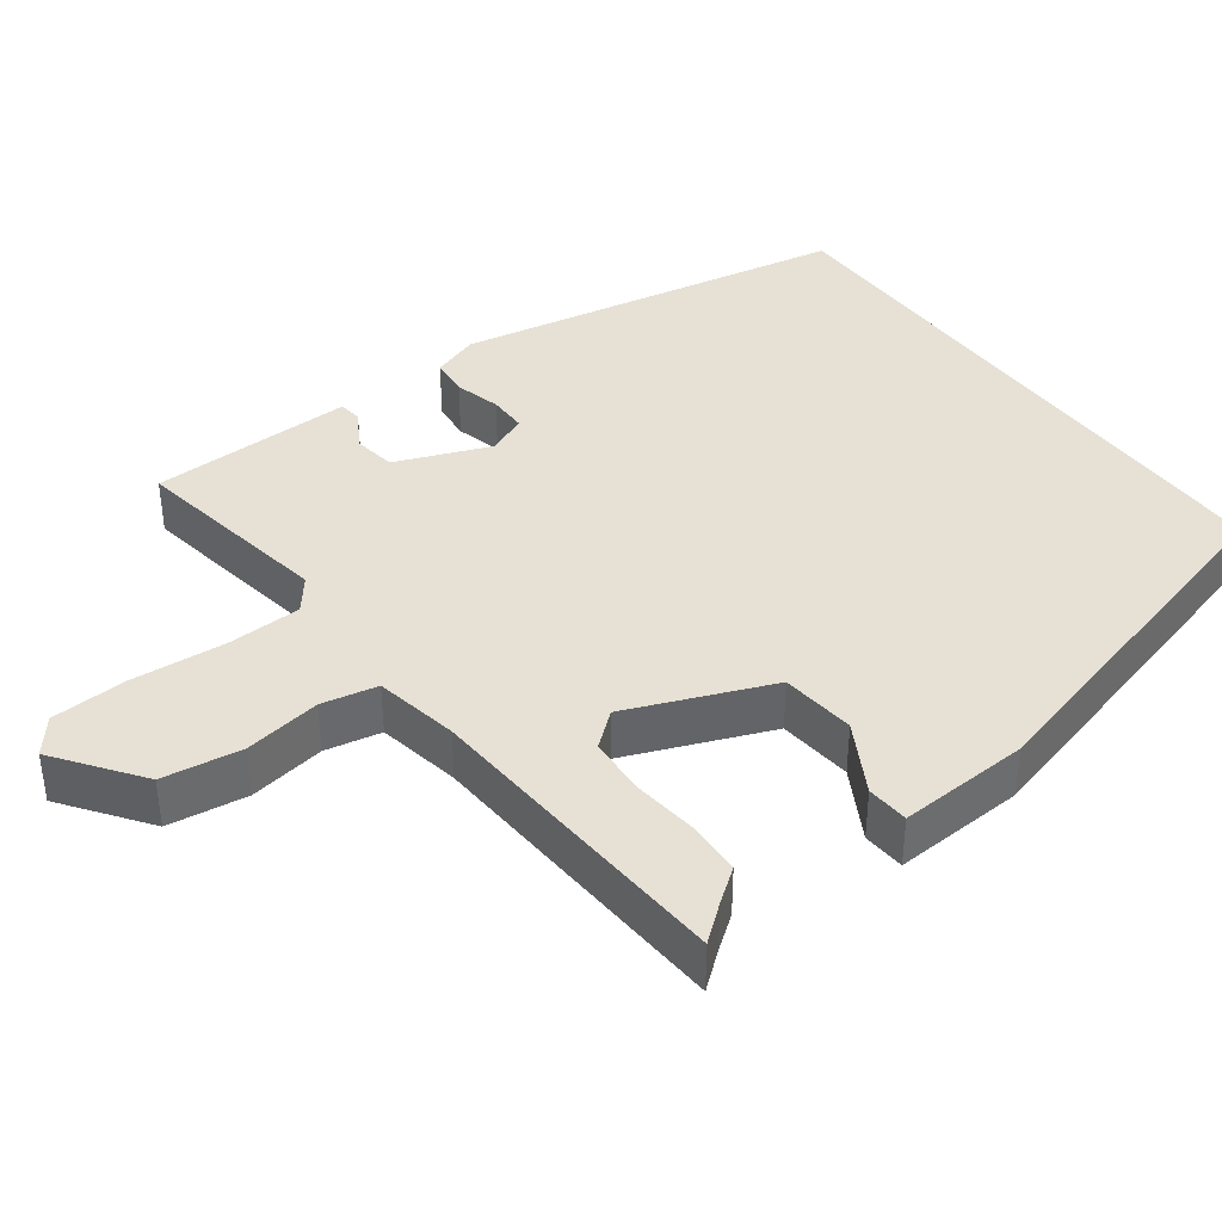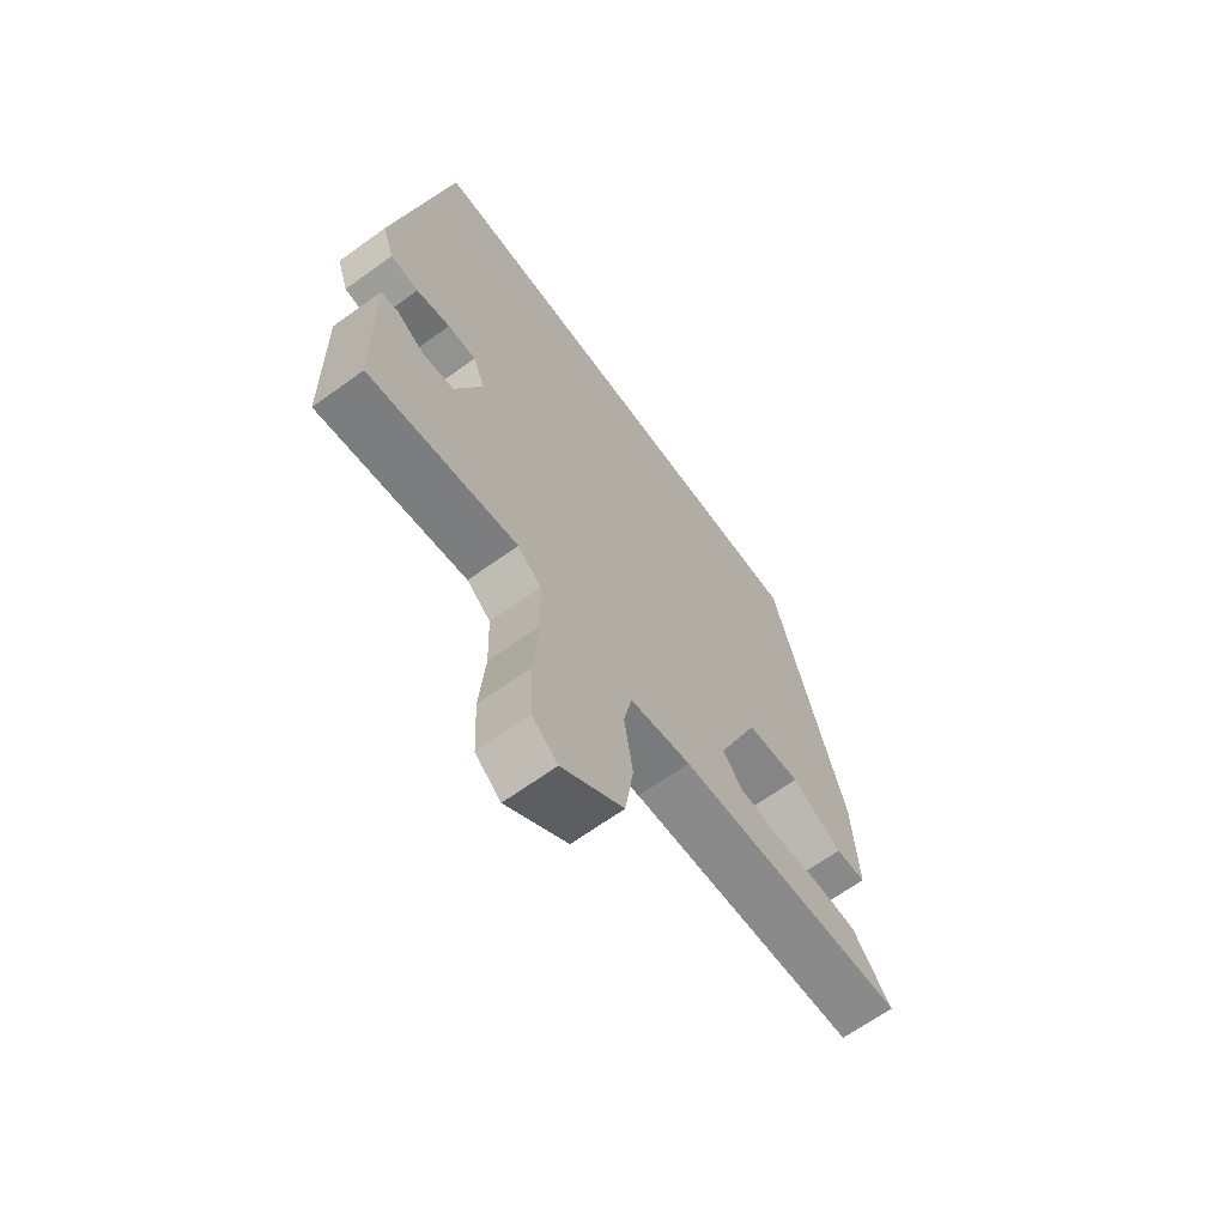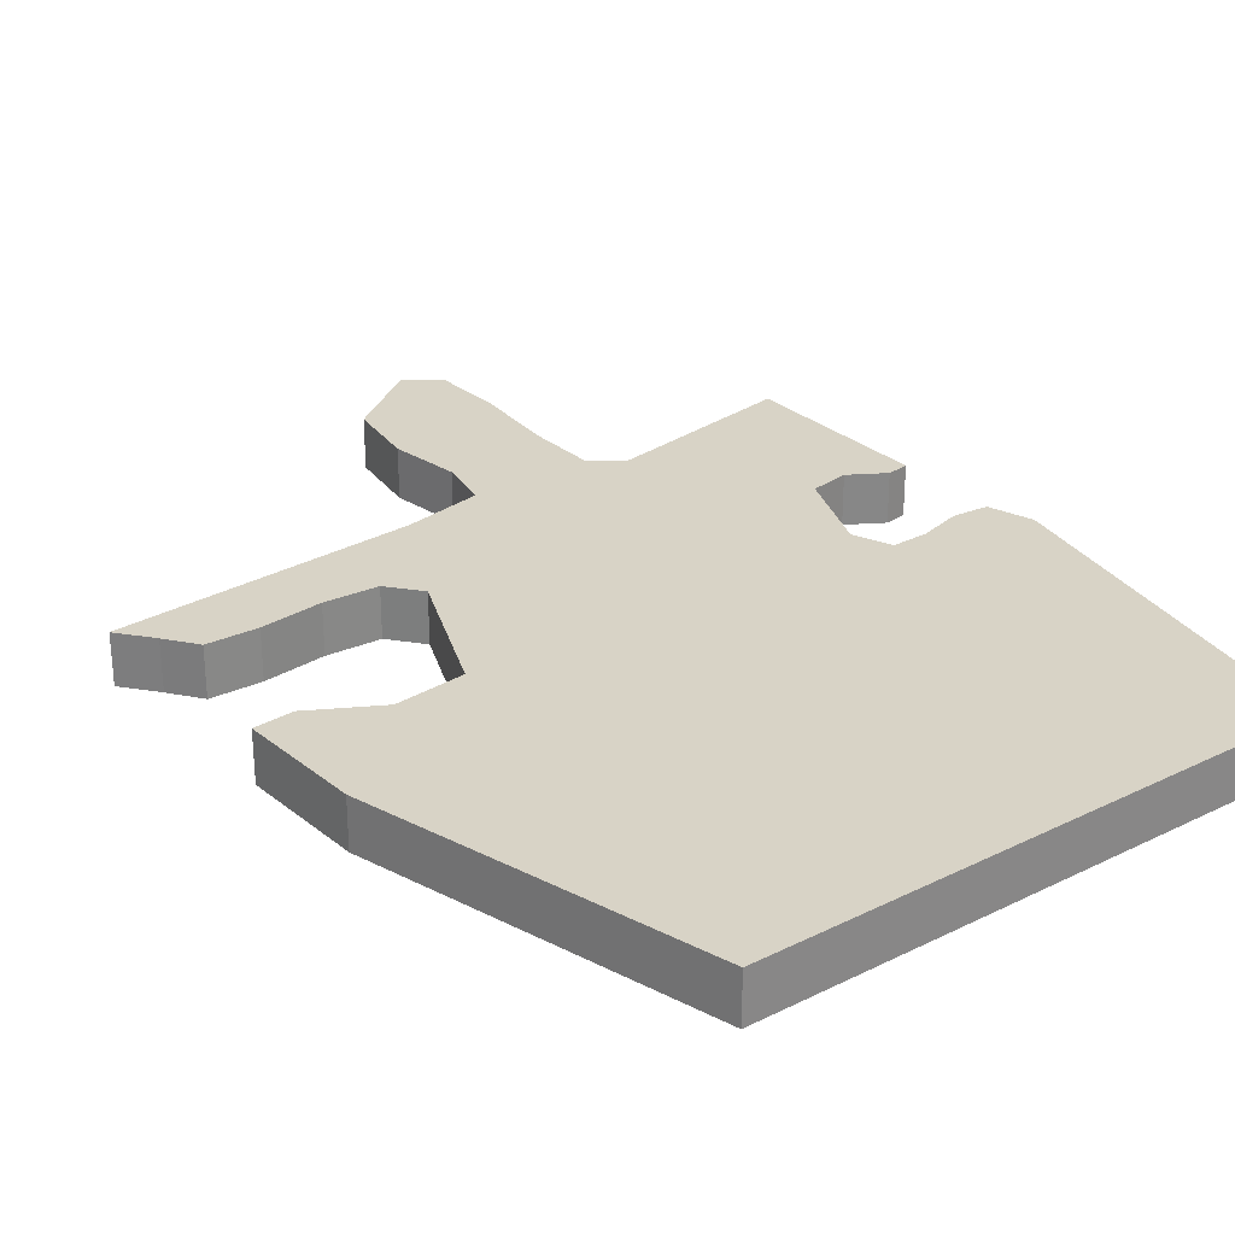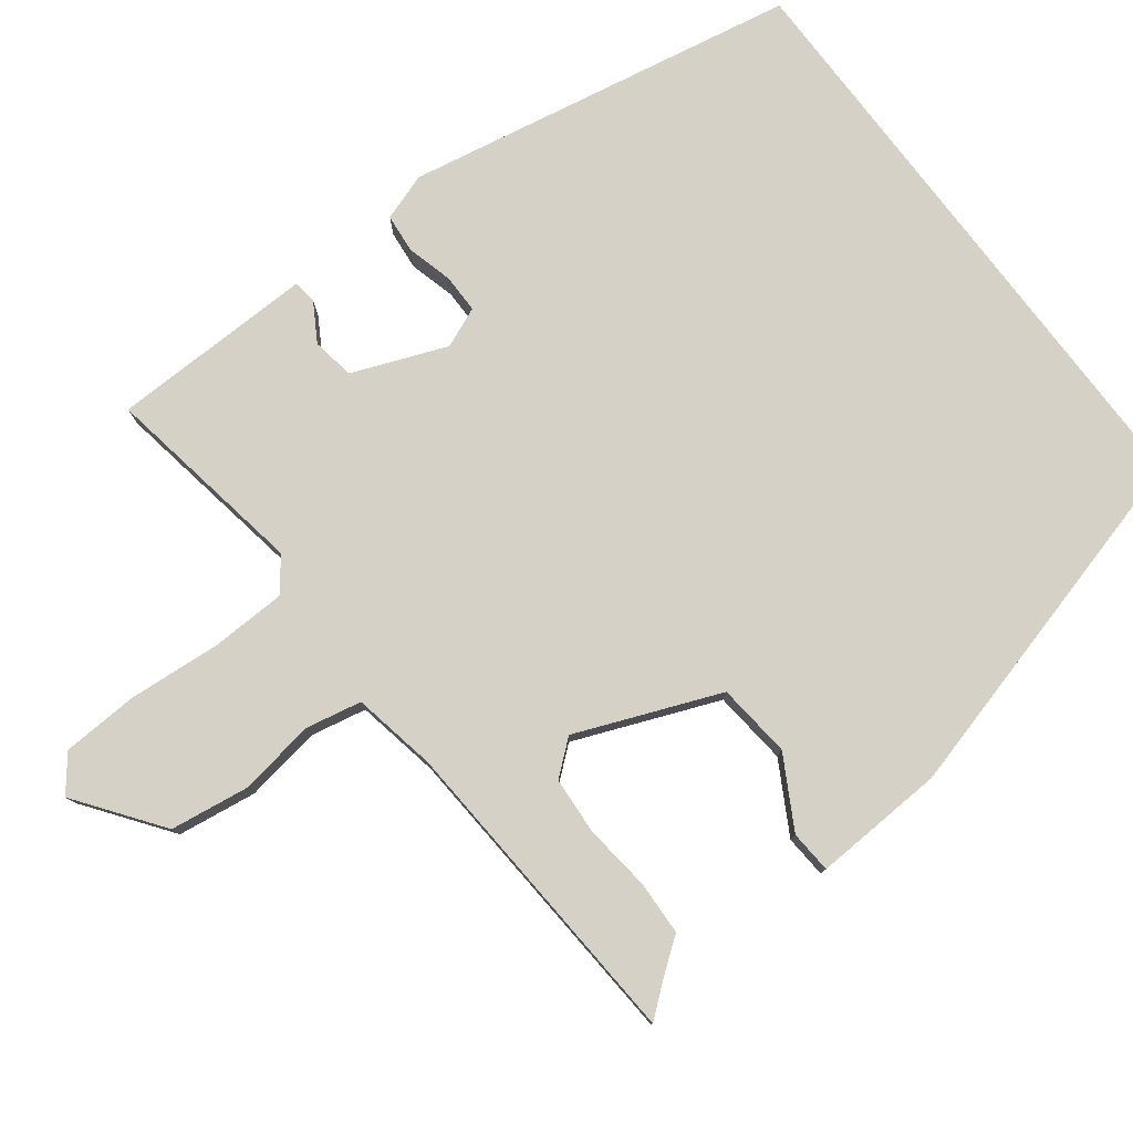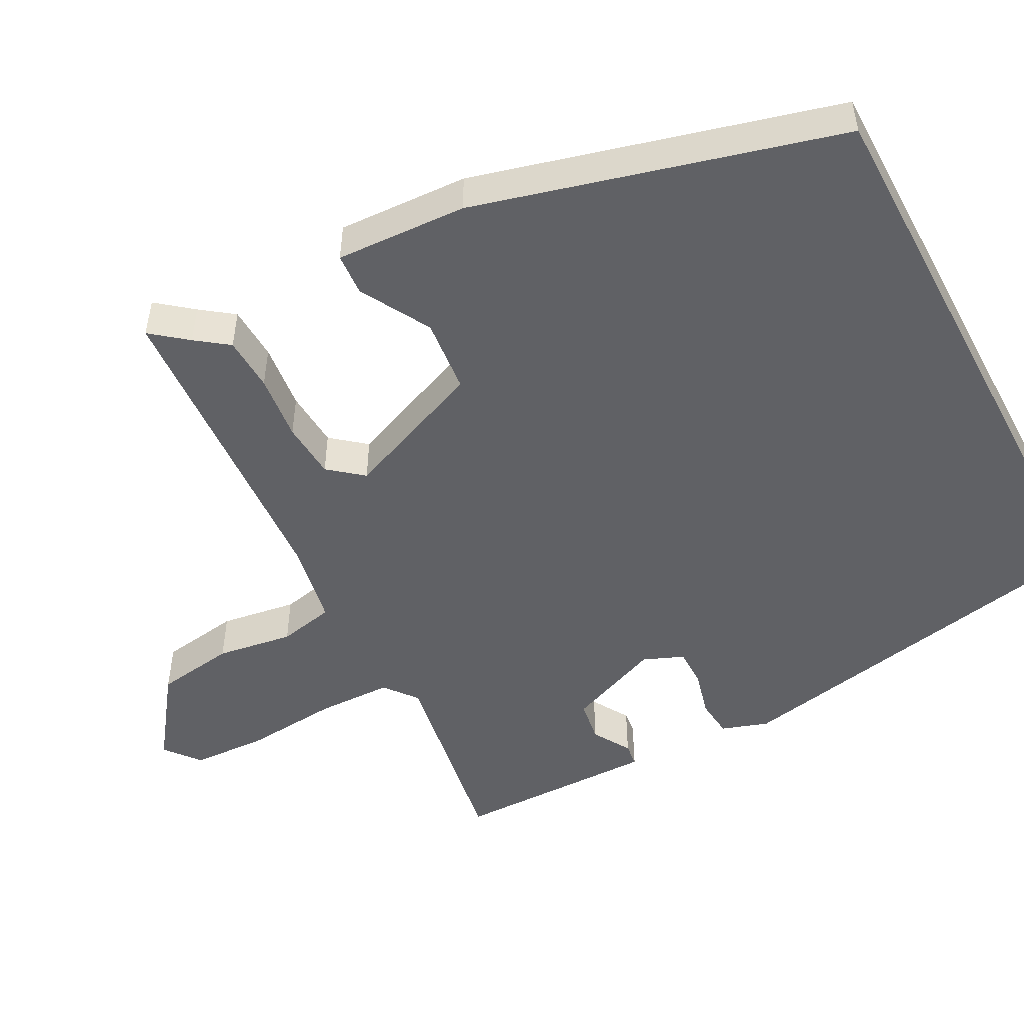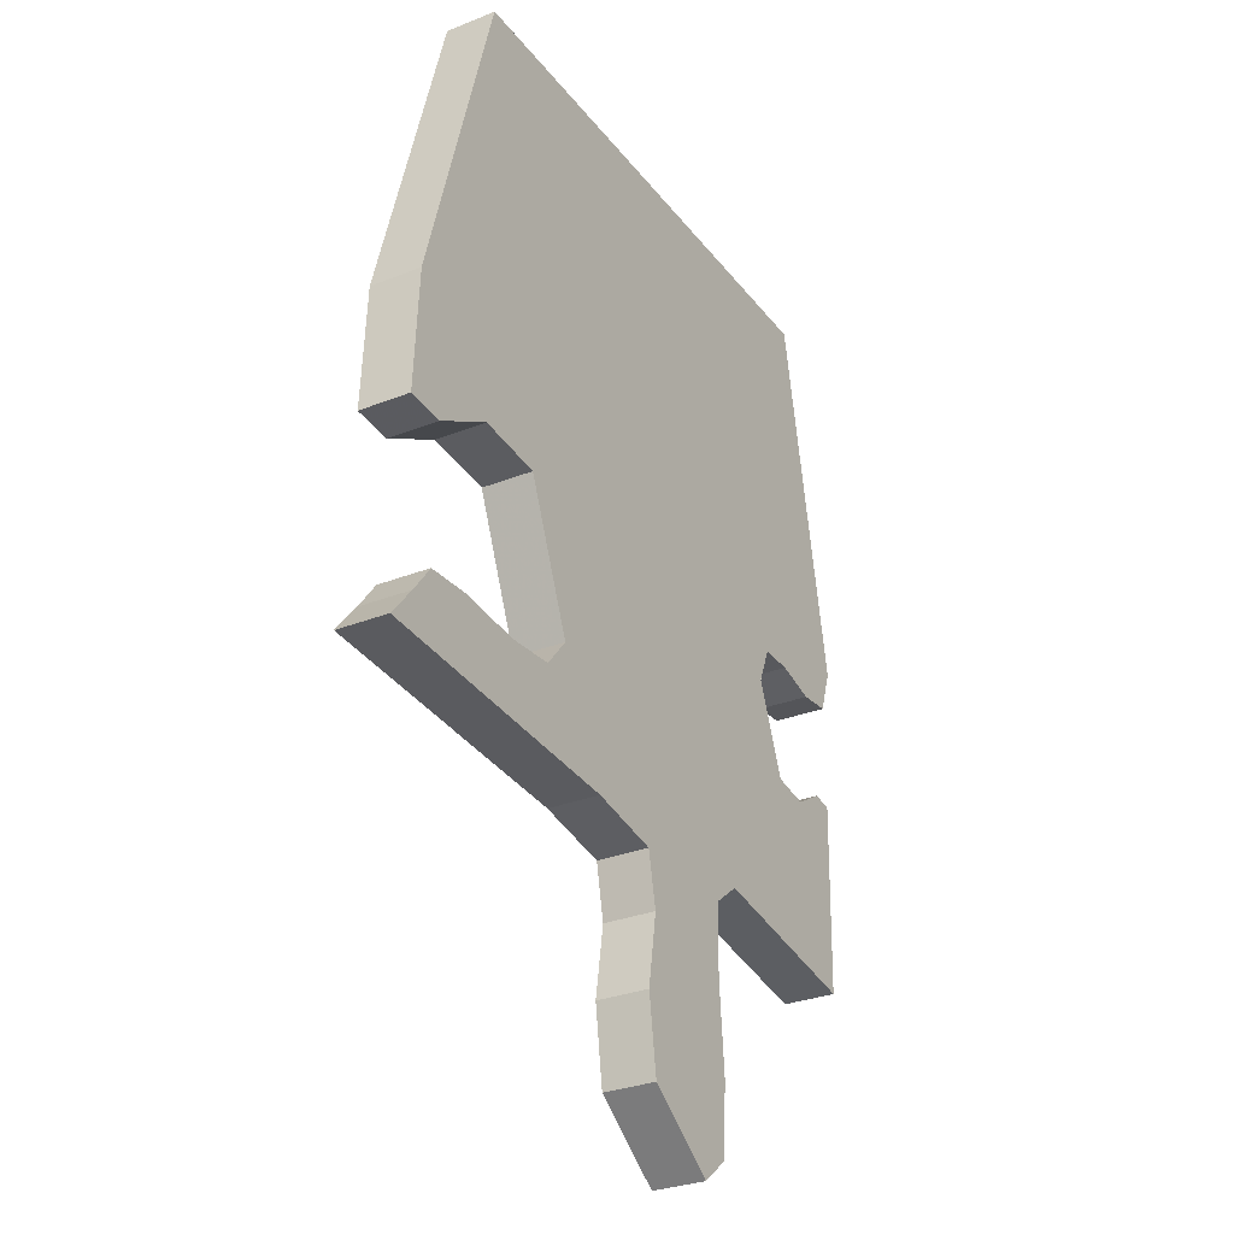
<metadata>
{"format":"obj","ext":"obj","renderer":"f3d","projection":"perspective","resolution":1024,"background":"white","views":[{"elev":39.3,"azim":-126.5,"up":"+Y"},{"elev":-66.3,"azim":125.9,"up":"+Z"},{"elev":28.0,"azim":-36.9,"up":"+Y"},{"elev":78.9,"azim":-127.3,"up":"+Y"},{"elev":-50.1,"azim":-61.8,"up":"+Y"},{"elev":-29.9,"azim":-59.8,"up":"+Z"}]}
</metadata>
<code>
v -0.363 0.07 0.5
v 0.421 0.07 0.5
v 0.518 0.07 -0.019
v 0.497 0.07 -0.081
v 0.446 0.07 -0.086
v 0.385 0.07 -0.07
v 0.334 0.07 -0.07
v 0.312 0.07 -0.123
v 0.361 0.07 -0.247
v 0.417 0.07 -0.256
v 0.467 0.07 -0.226
v 0.498 0.07 -0.23
v 0.496 0.07 -0.343
v 0.493 0.07 -0.499
v 0.224 0.07 -0.454
v 0.181 0.07 -0.488
v 0.178 0.07 -0.587
v 0.188 0.07 -0.71
v 0.183 0.07 -0.811
v 0.137 0.07 -0.848
v 0.025 0.07 -0.766
v 0.01 0.07 -0.661
v 0.026 0.07 -0.56
v 0.011 0.07 -0.486
v -0.1 0.07 -0.465
v -0.522 0.07 -0.438
v -0.484 0.07 -0.391
v -0.452 0.07 -0.348
v -0.38 0.07 -0.345
v -0.292 0.07 -0.355
v -0.216 0.07 -0.35
v -0.179 0.07 -0.305
v -0.255 0.07 -0.116
v -0.354 0.07 -0.106
v -0.447 0.07 -0.158
v -0.503 0.07 -0.154
v -0.494 0.07 0.02
v -0.363 0 0.5
v 0.421 0 0.5
v 0.518 0 -0.019
v 0.497 0 -0.081
v 0.446 0 -0.086
v 0.385 0 -0.07
v 0.334 0 -0.07
v 0.312 0 -0.123
v 0.361 0 -0.247
v 0.417 0 -0.256
v 0.467 0 -0.226
v 0.498 0 -0.23
v 0.496 0 -0.343
v 0.493 0 -0.499
v 0.224 0 -0.454
v 0.181 0 -0.488
v 0.178 0 -0.587
v 0.188 0 -0.71
v 0.183 0 -0.811
v 0.137 0 -0.848
v 0.025 0 -0.766
v 0.01 0 -0.661
v 0.026 0 -0.56
v 0.011 0 -0.486
v -0.1 0 -0.465
v -0.522 0 -0.438
v -0.484 0 -0.391
v -0.452 0 -0.348
v -0.38 0 -0.345
v -0.292 0 -0.355
v -0.216 0 -0.35
v -0.179 0 -0.305
v -0.255 0 -0.116
v -0.354 0 -0.106
v -0.447 0 -0.158
v -0.503 0 -0.154
v -0.494 0 0.02
f 34 35 36 37
f 33 34 37 1
f 32 33 1 2
f 27 28 29 30
f 25 26 27 30
f 24 25 30 31
f 20 21 22 23
f 20 23 24
f 17 18 19 20
f 16 17 20 24
f 15 16 24 31
f 10 11 12 13
f 9 10 13 14
f 3 4 5 6
f 3 6 7
f 2 3 7
f 32 2 7 8
f 9 14 15 31
f 8 9 31 32
f 74 73 72 71
f 38 74 71 70
f 39 38 70 69
f 67 66 65 64
f 67 64 63 62
f 68 67 62 61
f 60 59 58 57
f 61 60 57
f 57 56 55 54
f 61 57 54 53
f 68 61 53 52
f 50 49 48 47
f 51 50 47 46
f 43 42 41 40
f 44 43 40
f 44 40 39
f 45 44 39 69
f 68 52 51 46
f 69 68 46 45
f 1 38 39 2
f 2 39 40 3
f 3 40 41 4
f 4 41 42 5
f 5 42 43 6
f 6 43 44 7
f 7 44 45 8
f 8 45 46 9
f 9 46 47 10
f 10 47 48 11
f 11 48 49 12
f 12 49 50 13
f 13 50 51 14
f 14 51 52 15
f 15 52 53 16
f 16 53 54 17
f 17 54 55 18
f 18 55 56 19
f 19 56 57 20
f 20 57 58 21
f 21 58 59 22
f 22 59 60 23
f 23 60 61 24
f 24 61 62 25
f 25 62 63 26
f 26 63 64 27
f 27 64 65 28
f 28 65 66 29
f 29 66 67 30
f 30 67 68 31
f 31 68 69 32
f 32 69 70 33
f 33 70 71 34
f 34 71 72 35
f 35 72 73 36
f 36 73 74 37
f 37 74 38 1

</code>
